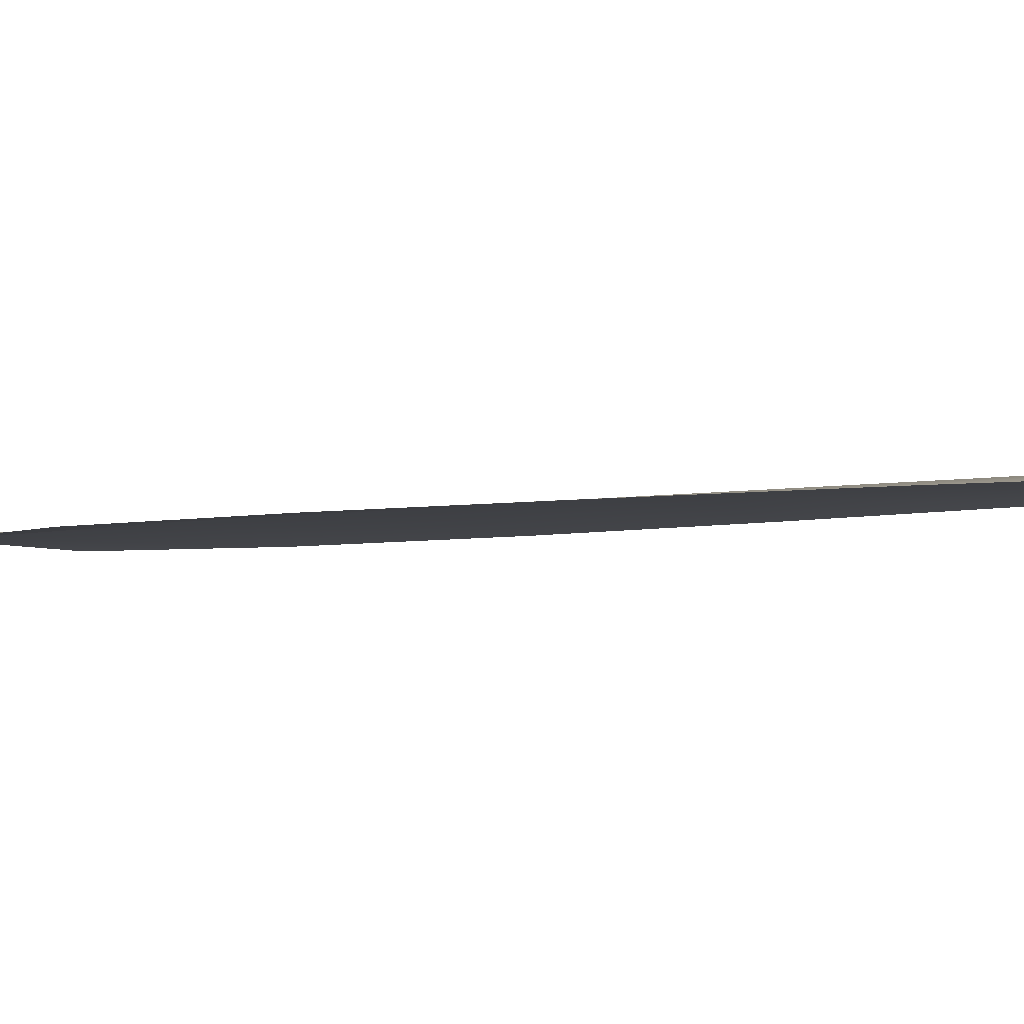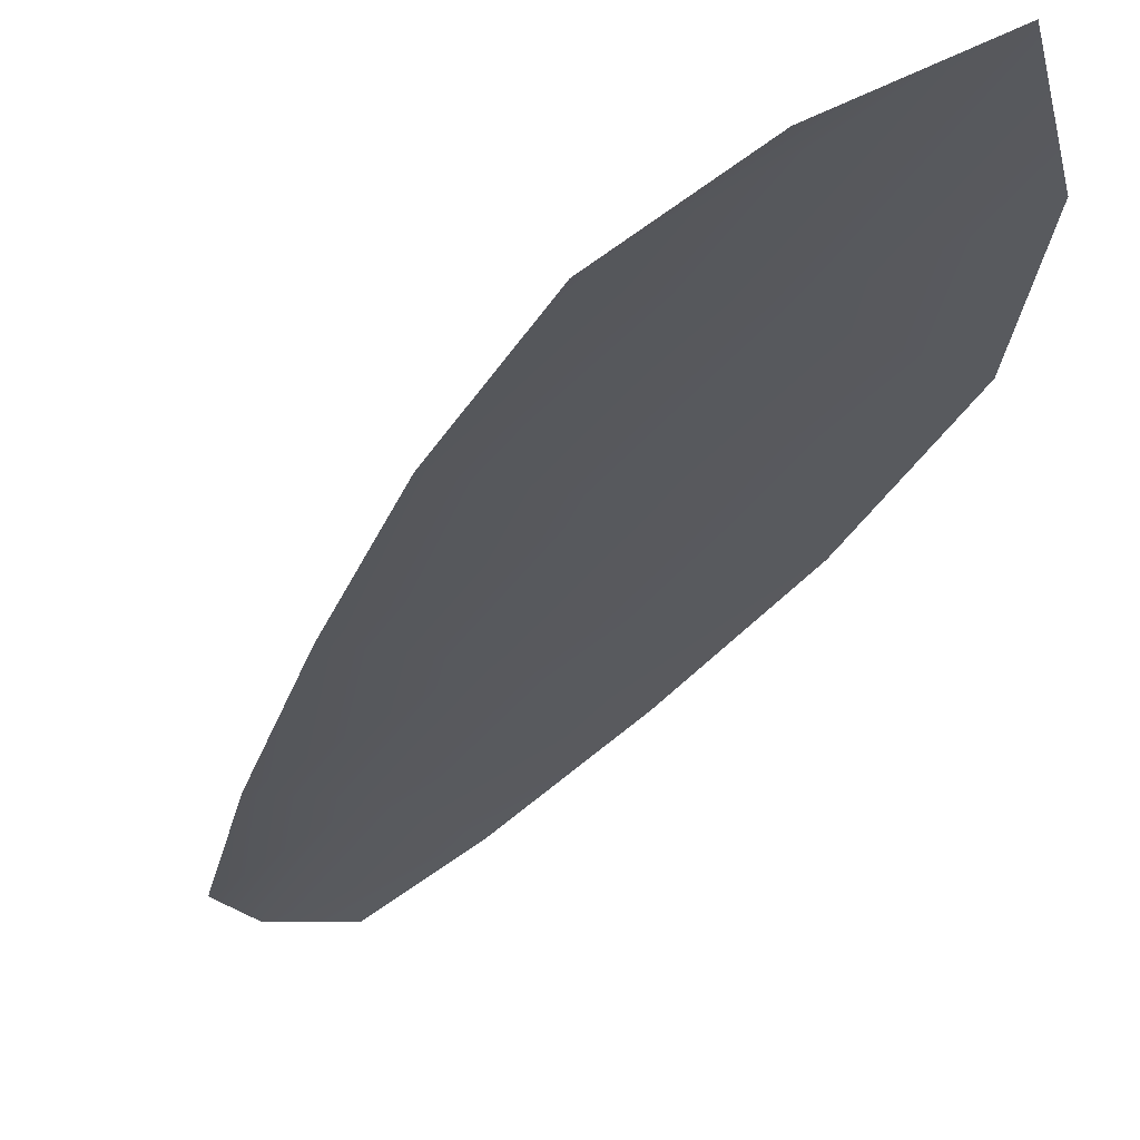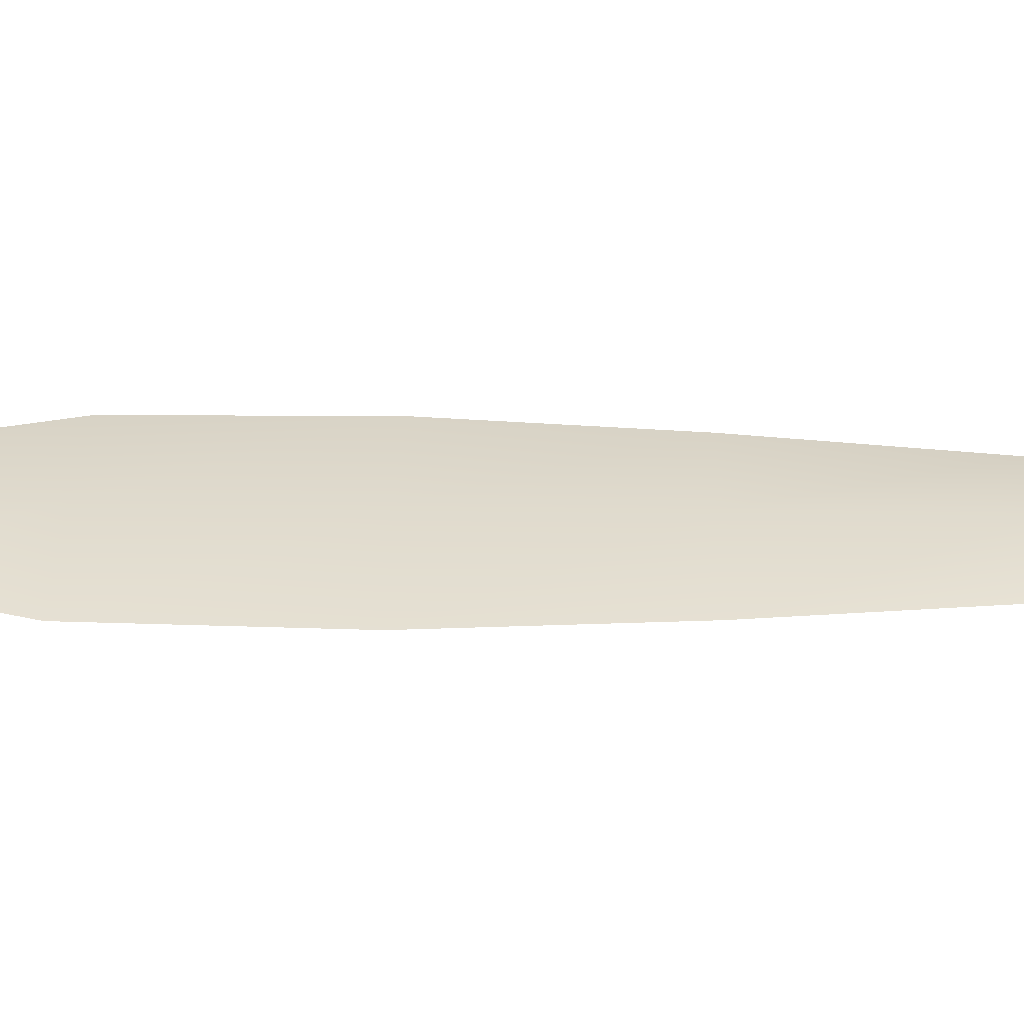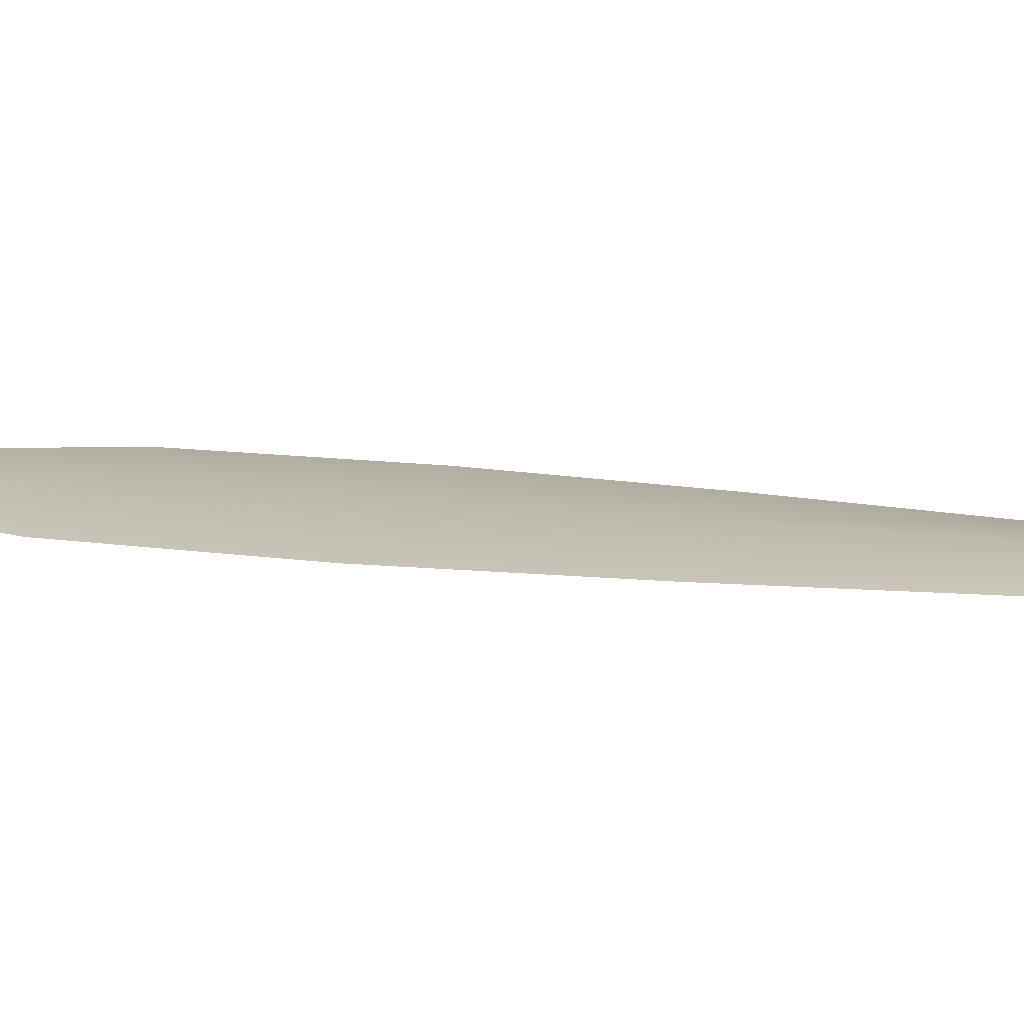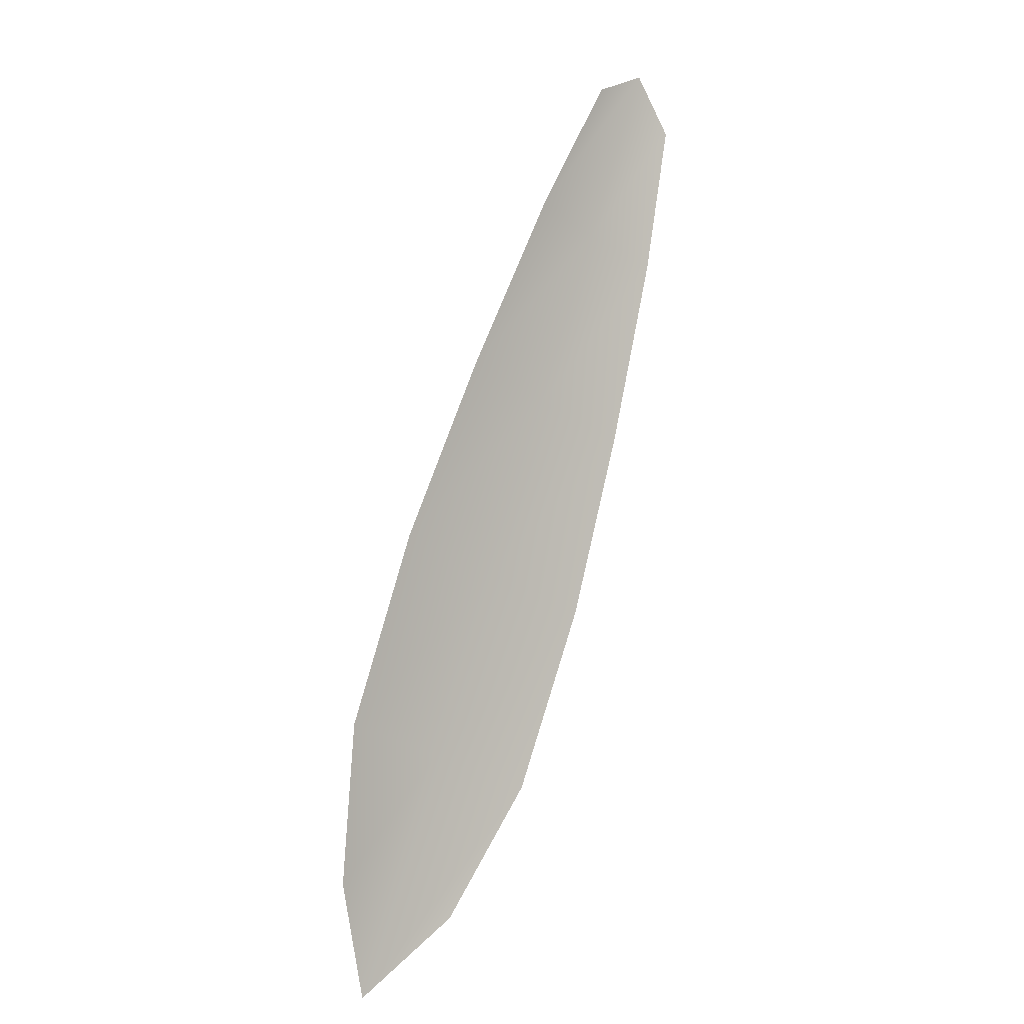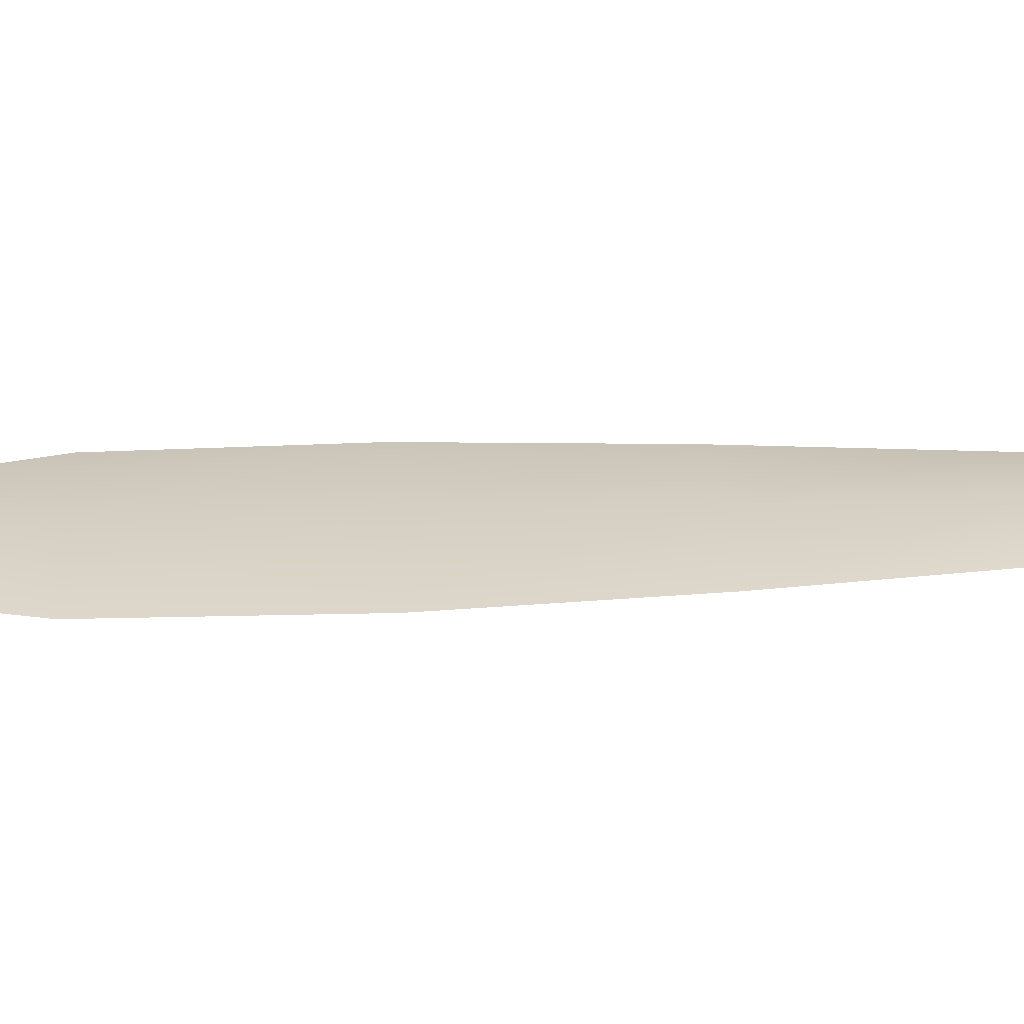
<metadata>
{"format":"obj","ext":"obj","renderer":"f3d","projection":"perspective","resolution":1024,"background":"white","views":[{"elev":-4.6,"azim":147.1,"up":"+Z"},{"elev":-29.1,"azim":-2.0,"up":"+Z"},{"elev":32.9,"azim":112.0,"up":"+Z"},{"elev":14.9,"azim":125.7,"up":"+Z"},{"elev":-0.1,"azim":141.1,"up":"+Y"},{"elev":25.5,"azim":106.9,"up":"+Z"}]}
</metadata>
<code>
o feather_flight_secondary_015
v 0.1832 0.1396 0.02892
v 0.179 0.138 0.02892
v 0.1982 0.1028 0.02908
v 0.1923 0.1006 0.0291
v 0.1804 0.1407 0.02934
v 0.1968 0.09759 0.02954
v 0.1868 0.1338 0.02894
v 0.1909 0.126 0.02898
v 0.1946 0.118 0.02901
v 0.1976 0.1098 0.02905
v 0.1881 0.1062 0.02907
v 0.1848 0.1143 0.02903
v 0.1823 0.1227 0.02899
v 0.1802 0.1312 0.02896
v 0.1835 0.1325 0.02938
v 0.1866 0.1243 0.02942
v 0.1897 0.1162 0.02945
v 0.1928 0.108 0.02949
f 18 10 3 6
f 11 18 6 4
f 5 1 7 15
f 15 7 8 16
f 16 8 9 17
f 17 9 10 18
f 2 5 15 14
f 14 15 16 13
f 13 16 17 12
f 12 17 18 11

</code>
